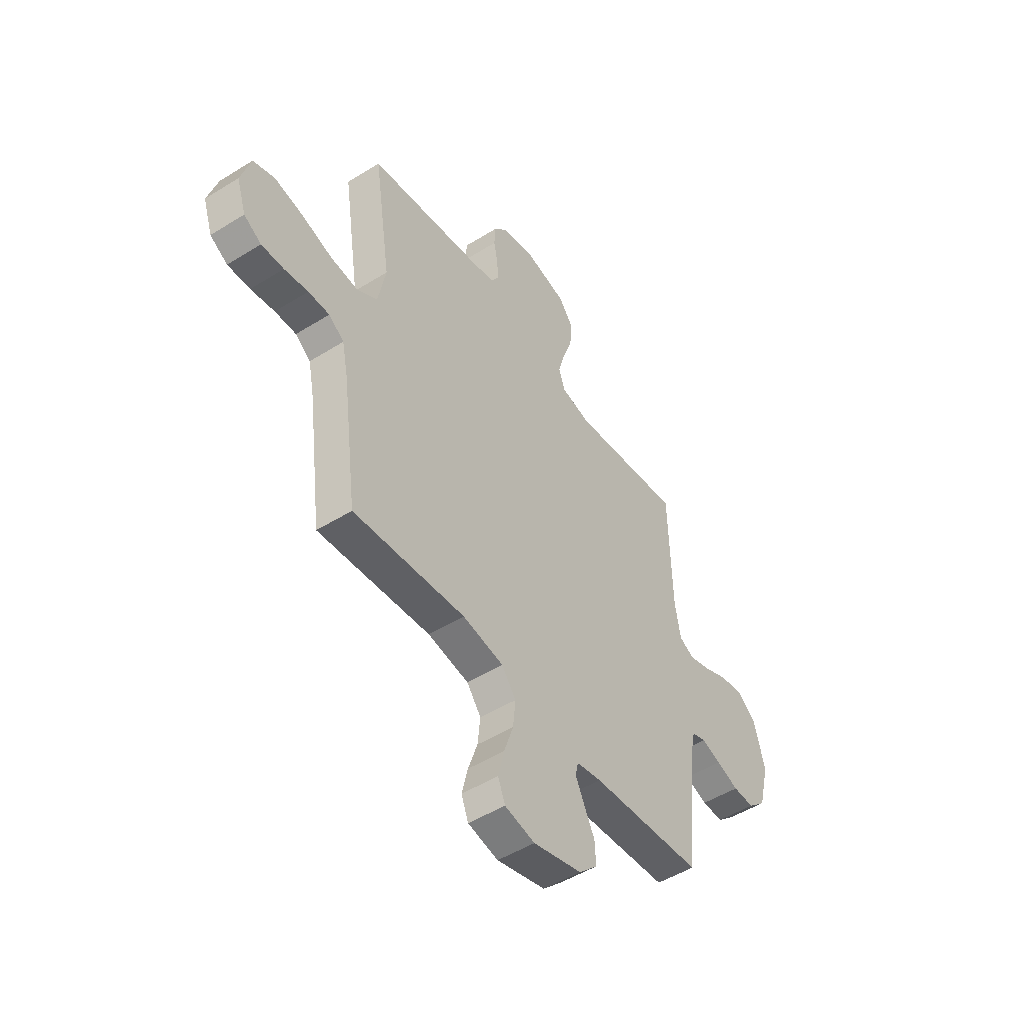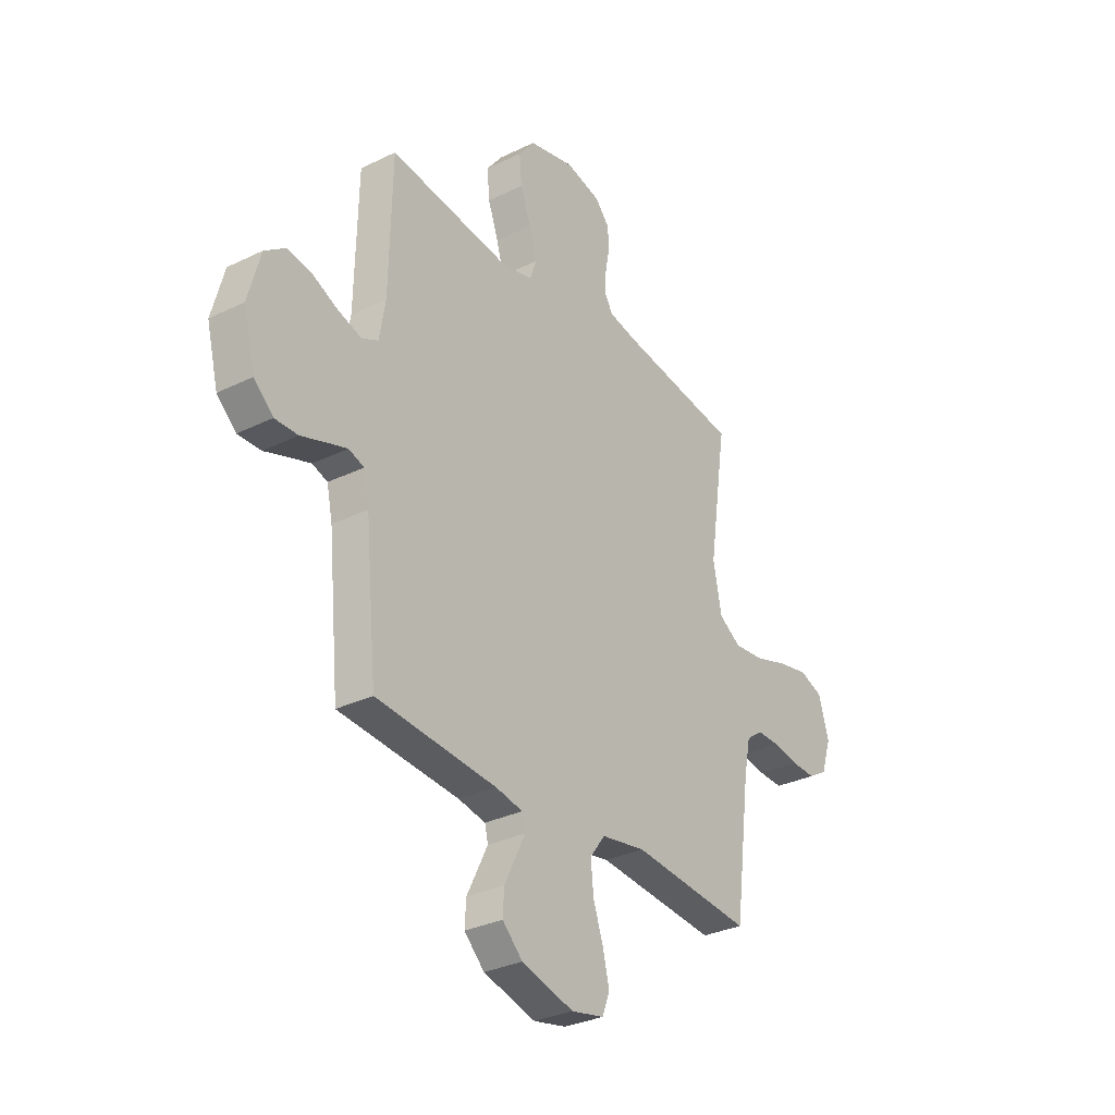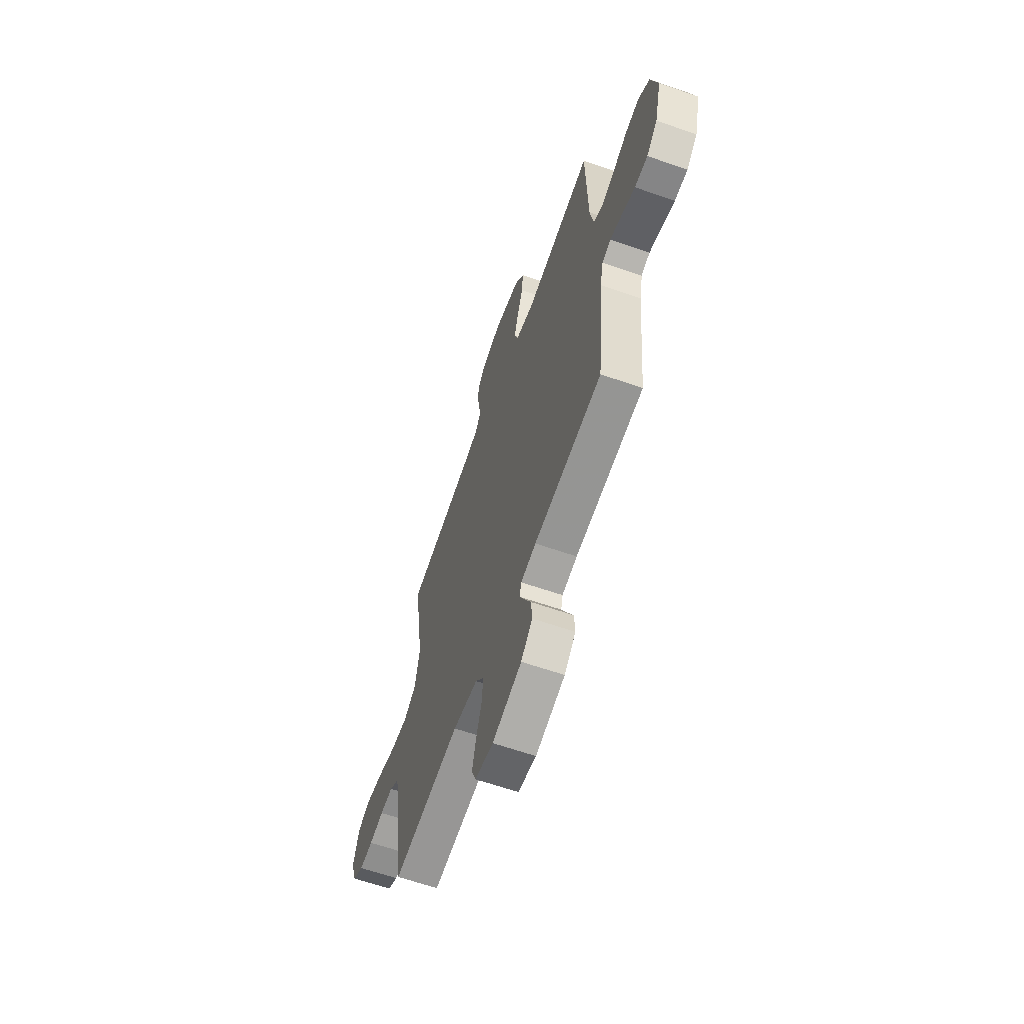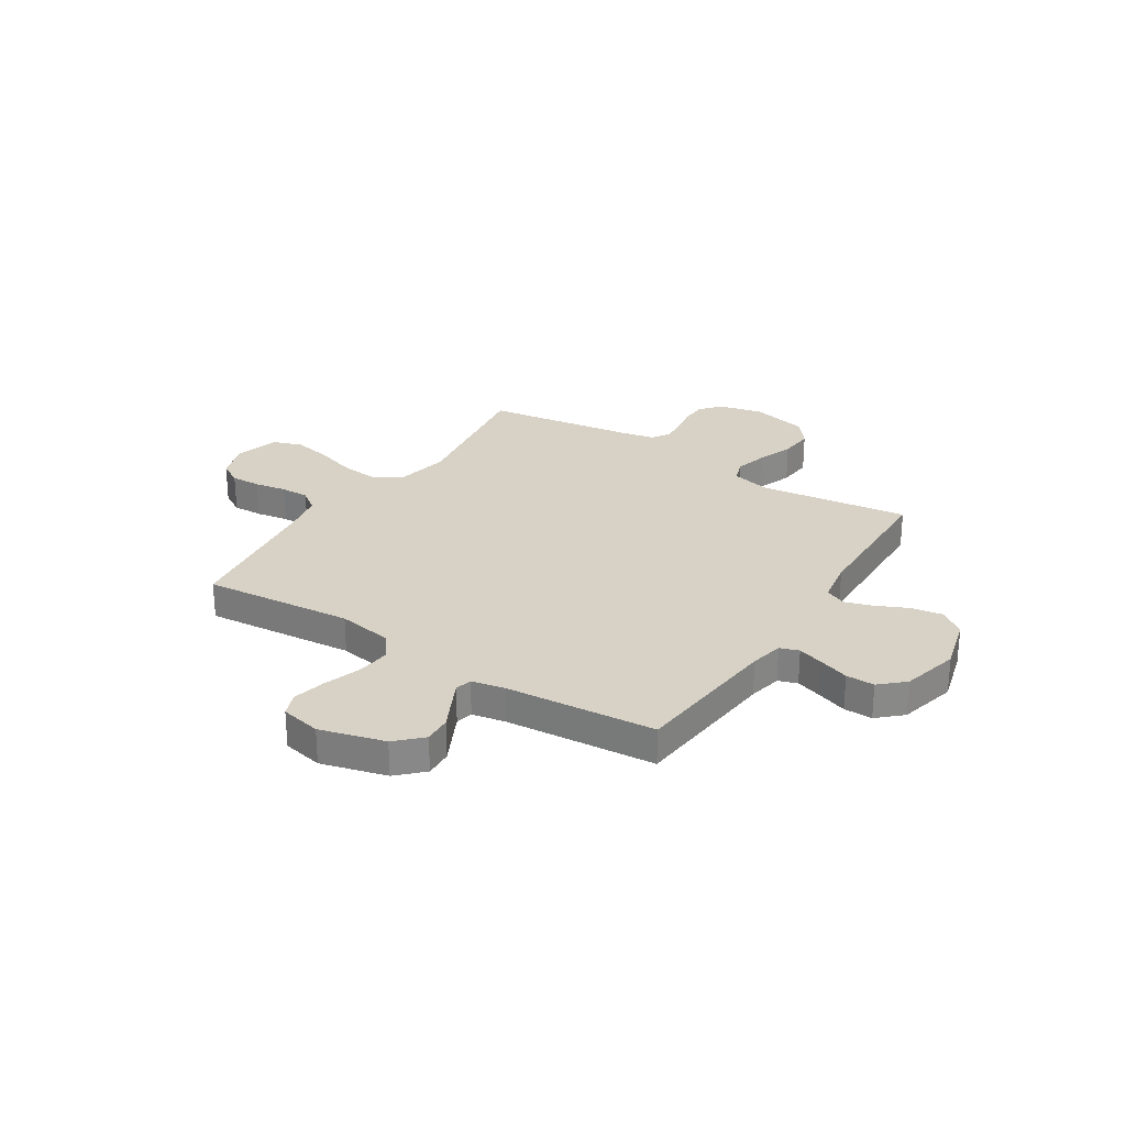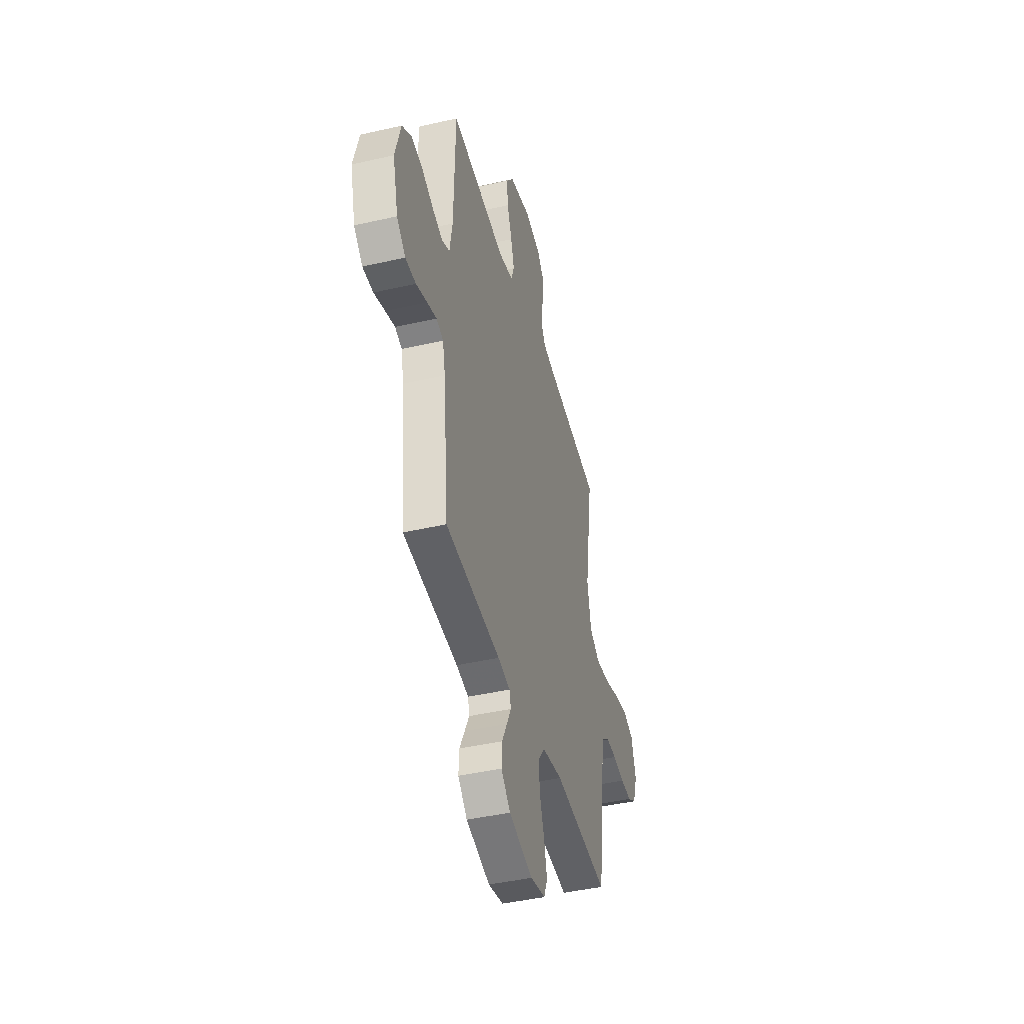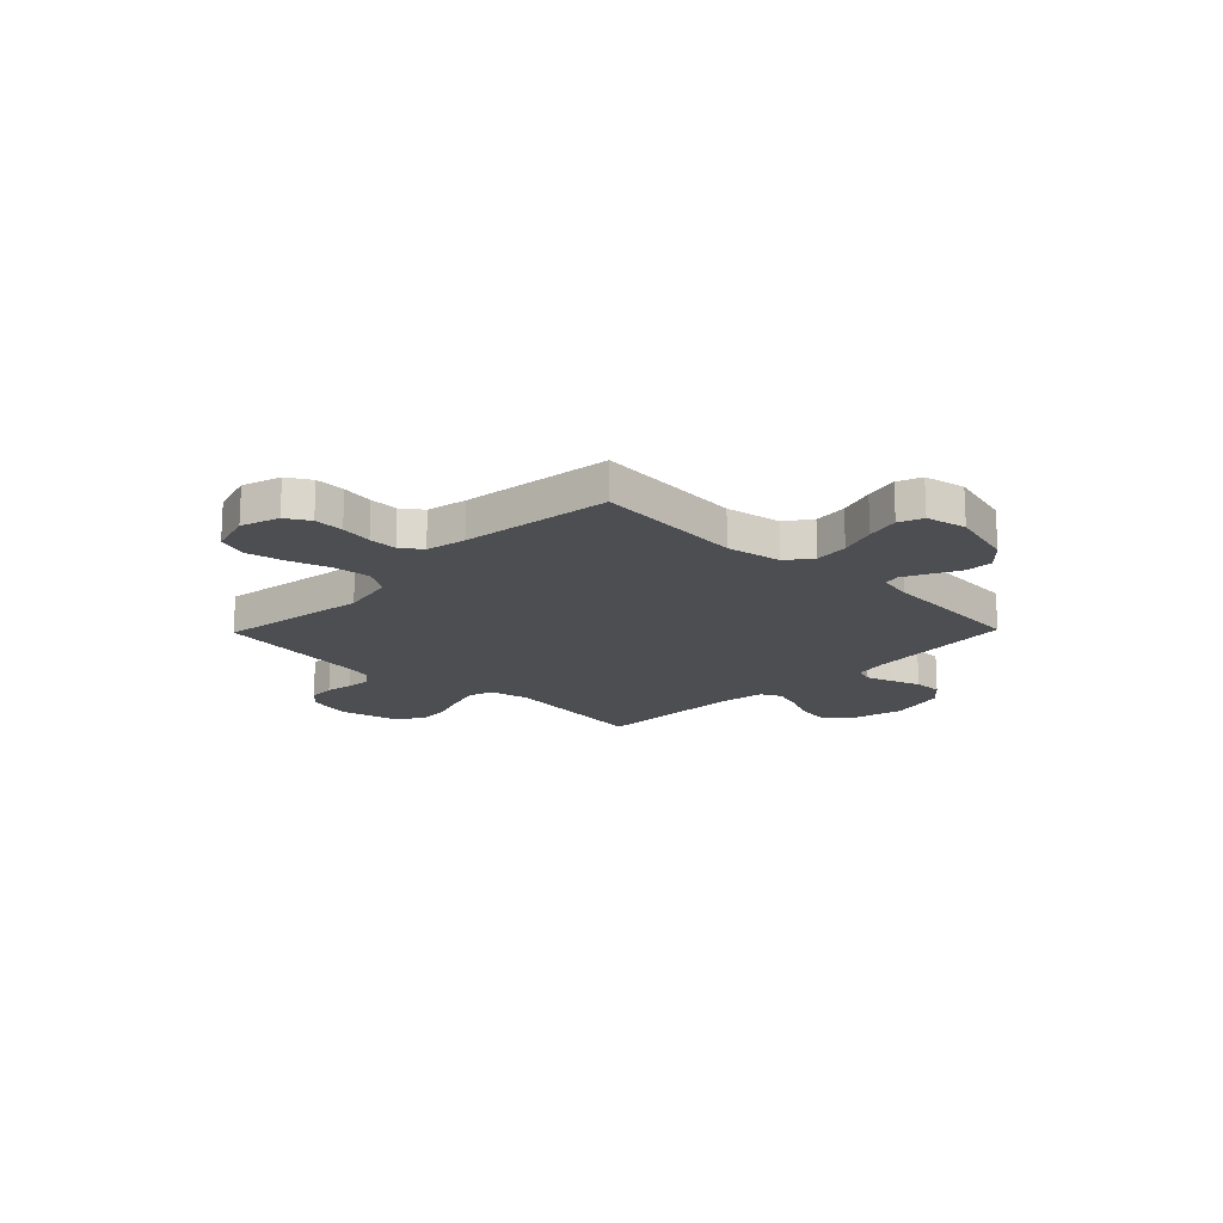
<metadata>
{"format":"obj","ext":"obj","renderer":"f3d","projection":"perspective","resolution":1024,"background":"white","views":[{"elev":-49.8,"azim":124.5,"up":"+Z"},{"elev":-31.2,"azim":-55.1,"up":"+Z"},{"elev":-62.9,"azim":-109.4,"up":"+Z"},{"elev":27.4,"azim":-147.5,"up":"+Y"},{"elev":-43.2,"azim":-74.8,"up":"+Z"},{"elev":-17.2,"azim":135.8,"up":"+Y"}]}
</metadata>
<code>
v -0.5 0.07 0.5
v -0.2 0.07 0.462
v -0.121 0.07 0.48
v -0.105 0.07 0.527
v -0.123 0.07 0.592
v -0.149 0.07 0.664
v -0.155 0.07 0.732
v -0.115 0.07 0.784
v 0 0.07 0.811
v 0.087 0.07 0.79
v 0.122 0.07 0.749
v 0.124 0.07 0.697
v 0.114 0.07 0.643
v 0.11 0.07 0.593
v 0.132 0.07 0.557
v 0.2 0.07 0.543
v 0.5 0.07 0.5
v 0.455 0.07 0.2
v 0.476 0.07 0.093
v 0.531 0.07 0.058
v 0.606 0.07 0.066
v 0.688 0.07 0.092
v 0.765 0.07 0.108
v 0.823 0.07 0.087
v 0.849 0.07 0
v 0.824 0.07 -0.076
v 0.777 0.07 -0.104
v 0.717 0.07 -0.102
v 0.653 0.07 -0.091
v 0.596 0.07 -0.09
v 0.555 0.07 -0.12
v 0.539 0.07 -0.2
v 0.5 0.07 -0.5
v 0.2 0.07 -0.473
v 0.09 0.07 -0.492
v 0.052 0.07 -0.542
v 0.059 0.07 -0.61
v 0.084 0.07 -0.684
v 0.1 0.07 -0.751
v 0.081 0.07 -0.799
v 0 0.07 -0.816
v -0.13 0.07 -0.781
v -0.18 0.07 -0.732
v -0.177 0.07 -0.676
v -0.149 0.07 -0.62
v -0.125 0.07 -0.571
v -0.133 0.07 -0.537
v -0.2 0.07 -0.524
v -0.5 0.07 -0.5
v -0.529 0.07 -0.2
v -0.543 0.07 -0.133
v -0.581 0.07 -0.12
v -0.633 0.07 -0.137
v -0.693 0.07 -0.158
v -0.75 0.07 -0.159
v -0.798 0.07 -0.115
v -0.827 0.07 0
v -0.797 0.07 0.112
v -0.746 0.07 0.149
v -0.684 0.07 0.139
v -0.62 0.07 0.11
v -0.563 0.07 0.092
v -0.522 0.07 0.112
v -0.507 0.07 0.2
v -0.5 0 0.5
v -0.2 0 0.462
v -0.121 0 0.48
v -0.105 0 0.527
v -0.123 0 0.592
v -0.149 0 0.664
v -0.155 0 0.732
v -0.115 0 0.784
v 0 0 0.811
v 0.087 0 0.79
v 0.122 0 0.749
v 0.124 0 0.697
v 0.114 0 0.643
v 0.11 0 0.593
v 0.132 0 0.557
v 0.2 0 0.543
v 0.5 0 0.5
v 0.455 0 0.2
v 0.476 0 0.093
v 0.531 0 0.058
v 0.606 0 0.066
v 0.688 0 0.092
v 0.765 0 0.108
v 0.823 0 0.087
v 0.849 0 0
v 0.824 0 -0.076
v 0.777 0 -0.104
v 0.717 0 -0.102
v 0.653 0 -0.091
v 0.596 0 -0.09
v 0.555 0 -0.12
v 0.539 0 -0.2
v 0.5 0 -0.5
v 0.2 0 -0.473
v 0.09 0 -0.492
v 0.052 0 -0.542
v 0.059 0 -0.61
v 0.084 0 -0.684
v 0.1 0 -0.751
v 0.081 0 -0.799
v 0 0 -0.816
v -0.13 0 -0.781
v -0.18 0 -0.732
v -0.177 0 -0.676
v -0.149 0 -0.62
v -0.125 0 -0.571
v -0.133 0 -0.537
v -0.2 0 -0.524
v -0.5 0 -0.5
v -0.529 0 -0.2
v -0.543 0 -0.133
v -0.581 0 -0.12
v -0.633 0 -0.137
v -0.693 0 -0.158
v -0.75 0 -0.159
v -0.798 0 -0.115
v -0.827 0 0
v -0.797 0 0.112
v -0.746 0 0.149
v -0.684 0 0.139
v -0.62 0 0.11
v -0.563 0 0.092
v -0.522 0 0.112
v -0.507 0 0.2
f 58 59 60 61
f 58 61 62
f 57 58 62
f 56 57 62
f 53 54 55 56
f 52 53 56 62
f 51 52 62 63
f 48 49 50
f 47 48 50 51
f 42 43 44 45
f 42 45 46
f 41 42 46
f 40 41 46 47
f 37 38 39 40
f 32 33 34
f 31 32 34 35
f 26 27 28 29
f 26 29 30
f 25 26 30
f 24 25 30
f 21 22 23 24
f 20 21 24 30
f 19 20 30 31
f 16 17 18
f 15 16 18 19
f 10 11 12 13
f 10 13 14
f 9 10 14
f 8 9 14
f 5 6 7 8
f 4 5 8 14
f 3 4 14 15
f 64 1 2
f 64 2 3
f 47 51 63 64
f 37 40 47 64
f 36 37 64 3
f 35 36 3 15
f 15 19 31 35
f 125 124 123 122
f 126 125 122
f 126 122 121
f 126 121 120
f 120 119 118 117
f 126 120 117 116
f 127 126 116 115
f 114 113 112
f 115 114 112 111
f 109 108 107 106
f 110 109 106
f 110 106 105
f 111 110 105 104
f 104 103 102 101
f 98 97 96
f 99 98 96 95
f 93 92 91 90
f 94 93 90
f 94 90 89
f 94 89 88
f 88 87 86 85
f 94 88 85 84
f 95 94 84 83
f 82 81 80
f 83 82 80 79
f 77 76 75 74
f 78 77 74
f 78 74 73
f 78 73 72
f 72 71 70 69
f 78 72 69 68
f 79 78 68 67
f 66 65 128
f 67 66 128
f 128 127 115 111
f 128 111 104 101
f 67 128 101 100
f 79 67 100 99
f 99 95 83 79
f 1 65 66 2
f 2 66 67 3
f 3 67 68 4
f 4 68 69 5
f 5 69 70 6
f 6 70 71 7
f 7 71 72 8
f 8 72 73 9
f 9 73 74 10
f 10 74 75 11
f 11 75 76 12
f 12 76 77 13
f 13 77 78 14
f 14 78 79 15
f 15 79 80 16
f 16 80 81 17
f 17 81 82 18
f 18 82 83 19
f 19 83 84 20
f 20 84 85 21
f 21 85 86 22
f 22 86 87 23
f 23 87 88 24
f 24 88 89 25
f 25 89 90 26
f 26 90 91 27
f 27 91 92 28
f 28 92 93 29
f 29 93 94 30
f 30 94 95 31
f 31 95 96 32
f 32 96 97 33
f 33 97 98 34
f 34 98 99 35
f 35 99 100 36
f 36 100 101 37
f 37 101 102 38
f 38 102 103 39
f 39 103 104 40
f 40 104 105 41
f 41 105 106 42
f 42 106 107 43
f 43 107 108 44
f 44 108 109 45
f 45 109 110 46
f 46 110 111 47
f 47 111 112 48
f 48 112 113 49
f 49 113 114 50
f 50 114 115 51
f 51 115 116 52
f 52 116 117 53
f 53 117 118 54
f 54 118 119 55
f 55 119 120 56
f 56 120 121 57
f 57 121 122 58
f 58 122 123 59
f 59 123 124 60
f 60 124 125 61
f 61 125 126 62
f 62 126 127 63
f 63 127 128 64
f 64 128 65 1

</code>
